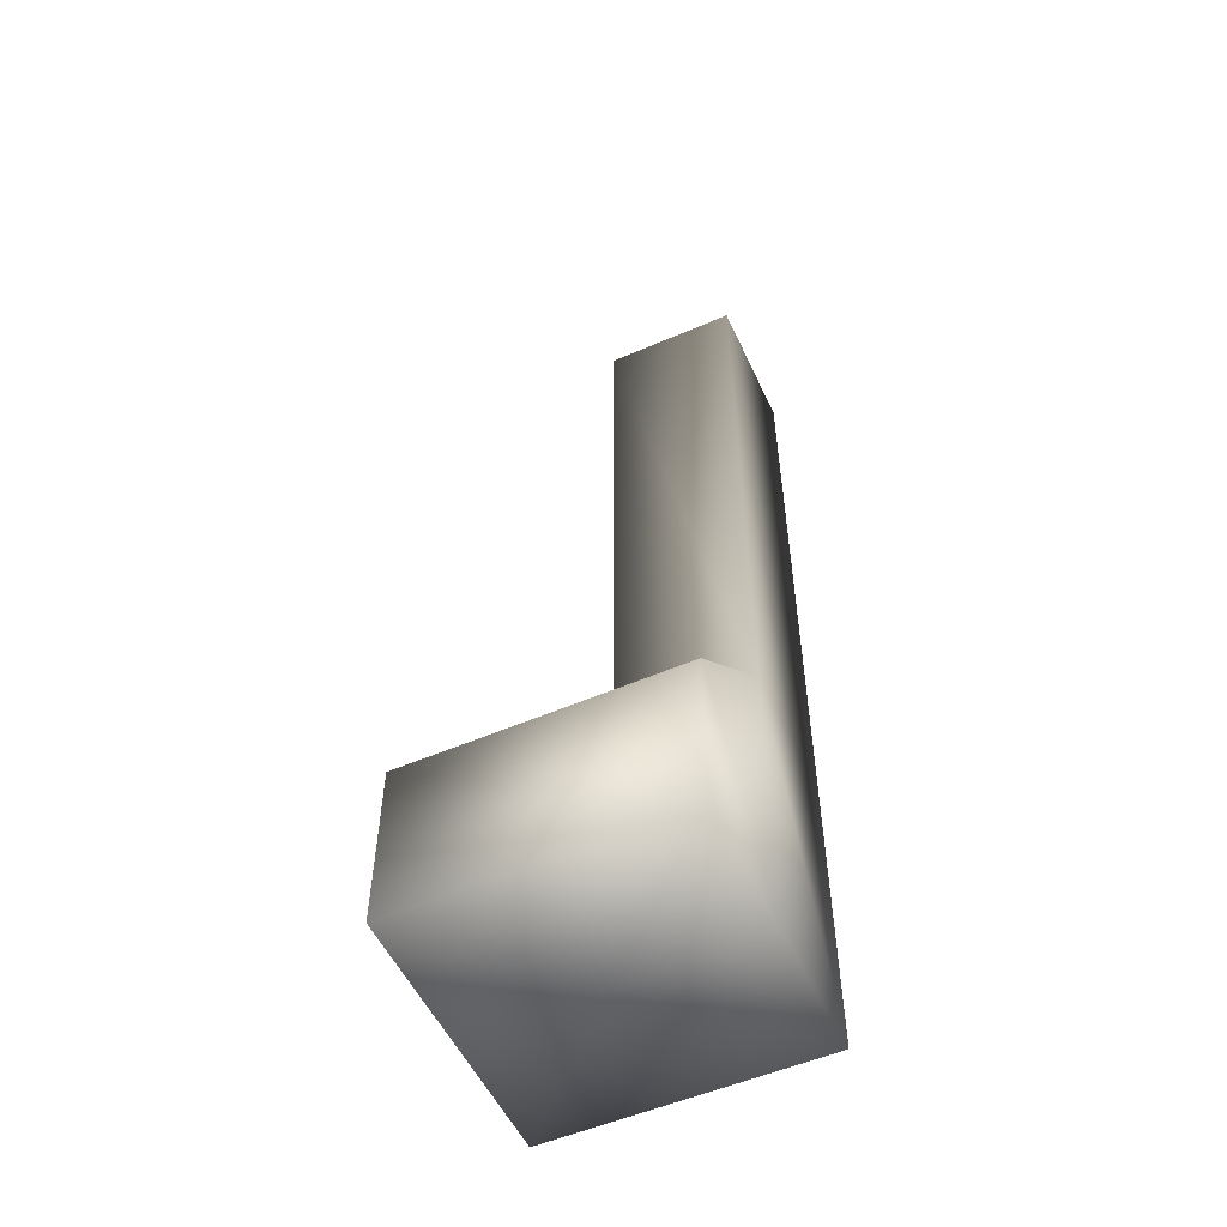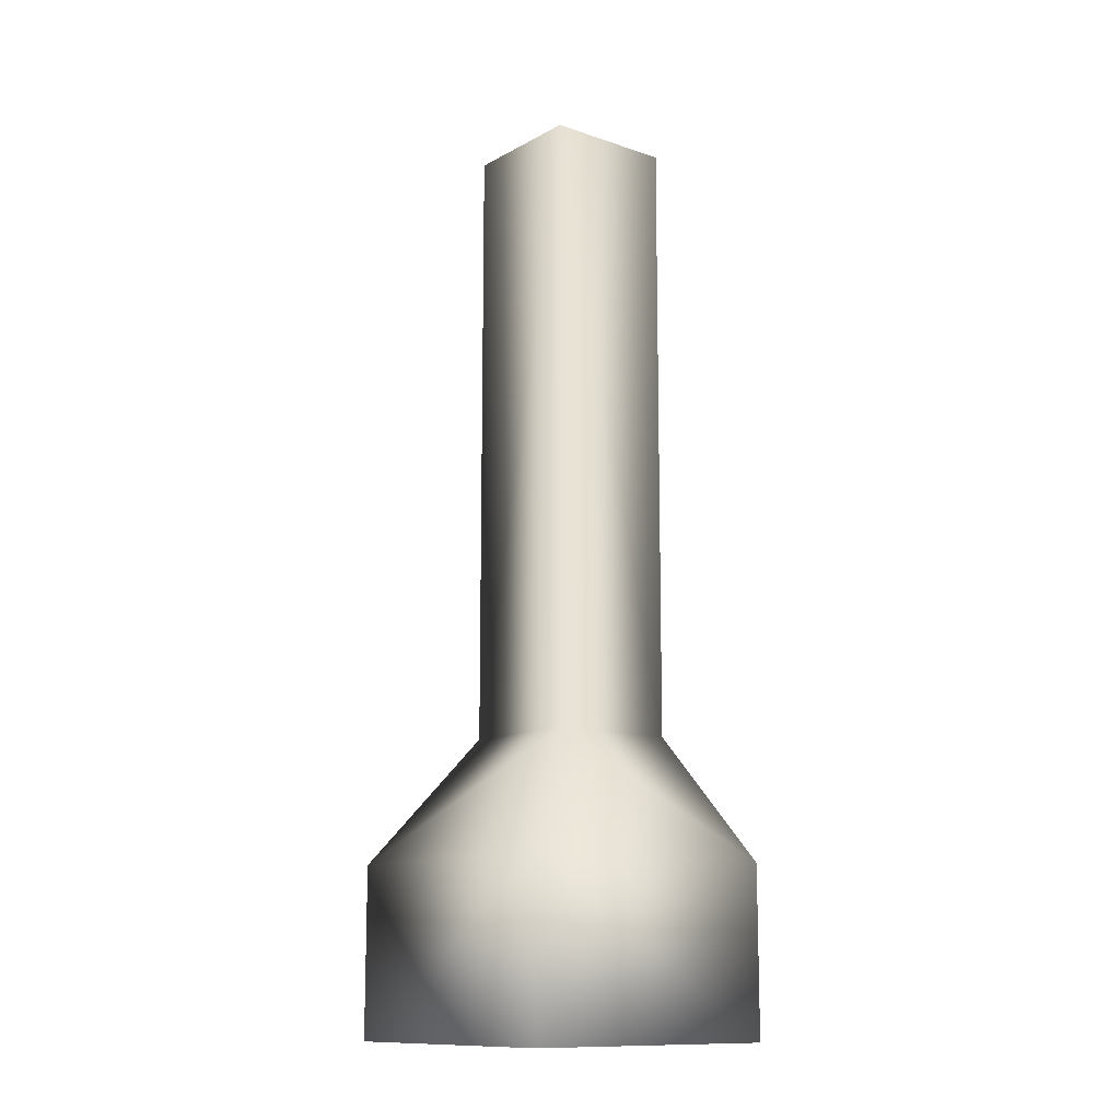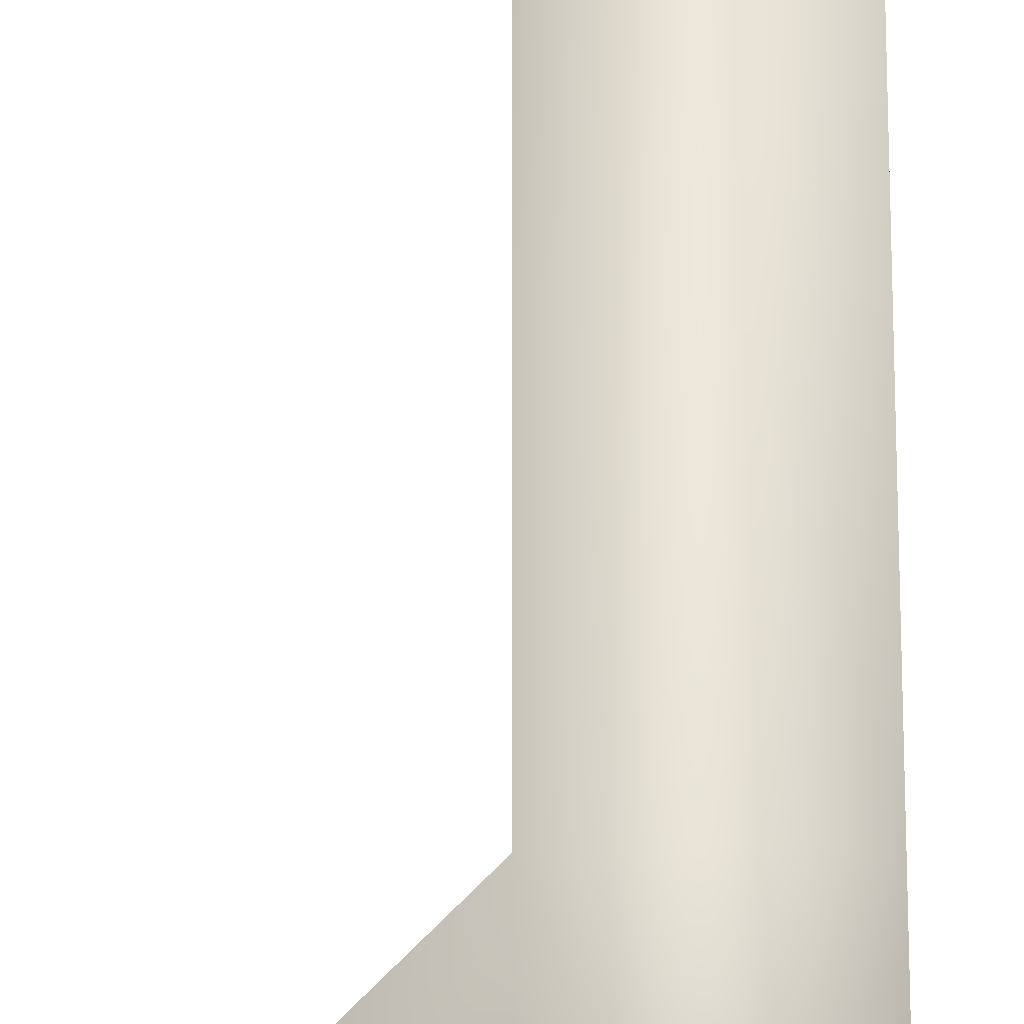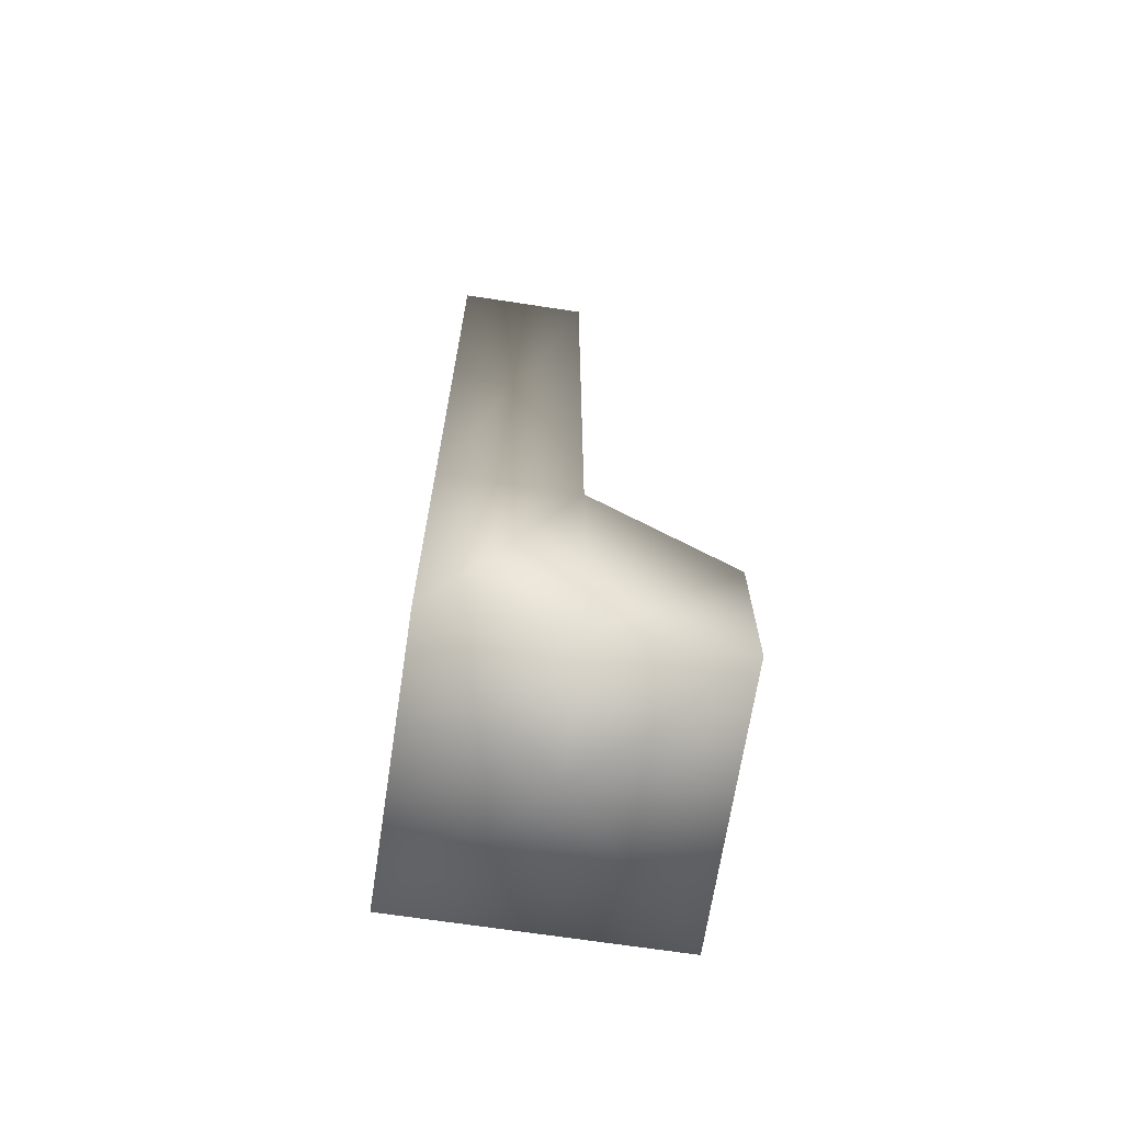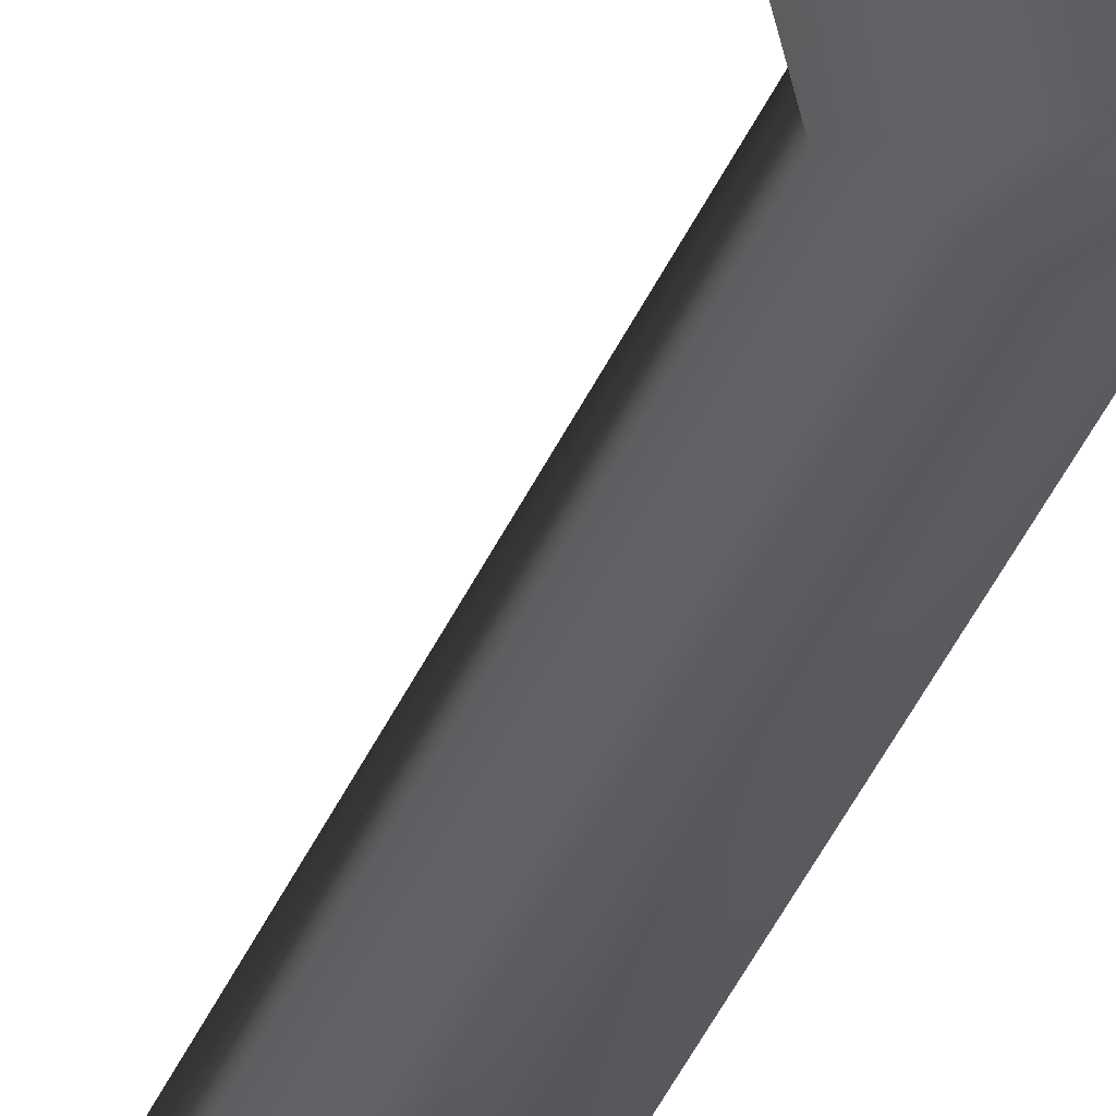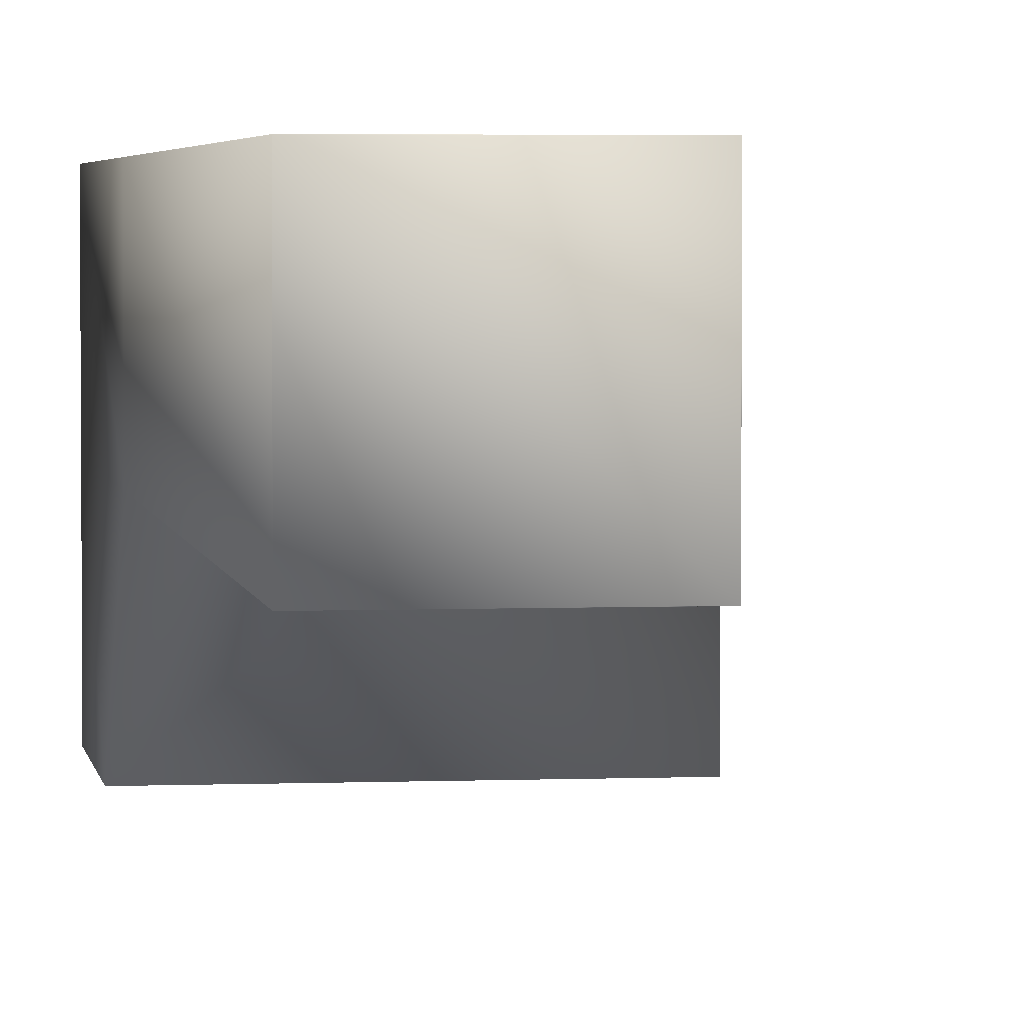
<metadata>
{"format":"obj","ext":"obj","renderer":"f3d","projection":"perspective","resolution":1024,"background":"white","views":[{"elev":-54.0,"azim":-65.3,"up":"+Y"},{"elev":-12.3,"azim":-128.6,"up":"+Y"},{"elev":71.3,"azim":-0.0,"up":"+Z"},{"elev":-68.0,"azim":81.3,"up":"+Y"},{"elev":-71.7,"azim":-30.3,"up":"+Z"},{"elev":3.3,"azim":172.0,"up":"+Z"}]}
</metadata>
<code>
v  0.5 -1.75 -0.5
v  -0.5 -1.75 -0.5
v  0.5 -1.75 0.0001
v  0.5 -1.75 0.5
v  0.5 -1.125 -0.5
v  -0.5 -1.125 -0.5
v  0.5 -0.625 0.0001
v  0.5 -0.625 0.5
v  0.5 1.75 -0.0004
v  0 1.75 -0.0004
v  0.5 1.75 0.4995
v  0.4995 1.75 0.4995
v  -0.5 -1.75 0.5
v  0.0001 -1.75 0.5
v  0.0001 -1.75 0.0001
v  -0.5 -1.125 0.5
v  0.0001 -0.625 0.0001
v  0.0001 -0.625 0.5
v  -0.0004 1.75 0.5
v  -0.0004 1.75 0
v  0 1.75 0
v  0.4995 1.75 0.5
o HalfPillar__Corner_
g HalfPillar__Corner_
f 1 3 15 2
f 3 4 15
f 5 6 17 7
f 9 10 21 12 11
f 1 2 6 5
f 4 3 7 8
f 3 1 5 7
f 7 17 10 9
f 17 21 10
f 8 7 9 11
f 8 11 12
f 13 2 15 14
f 14 15 4
f 16 18 17 6
f 19 22 12 21 20
f 13 16 6 2
f 4 8 18 14
f 14 18 16 13
f 18 19 20 17
f 17 20 21
f 8 22 19 18
f 8 12 22

</code>
